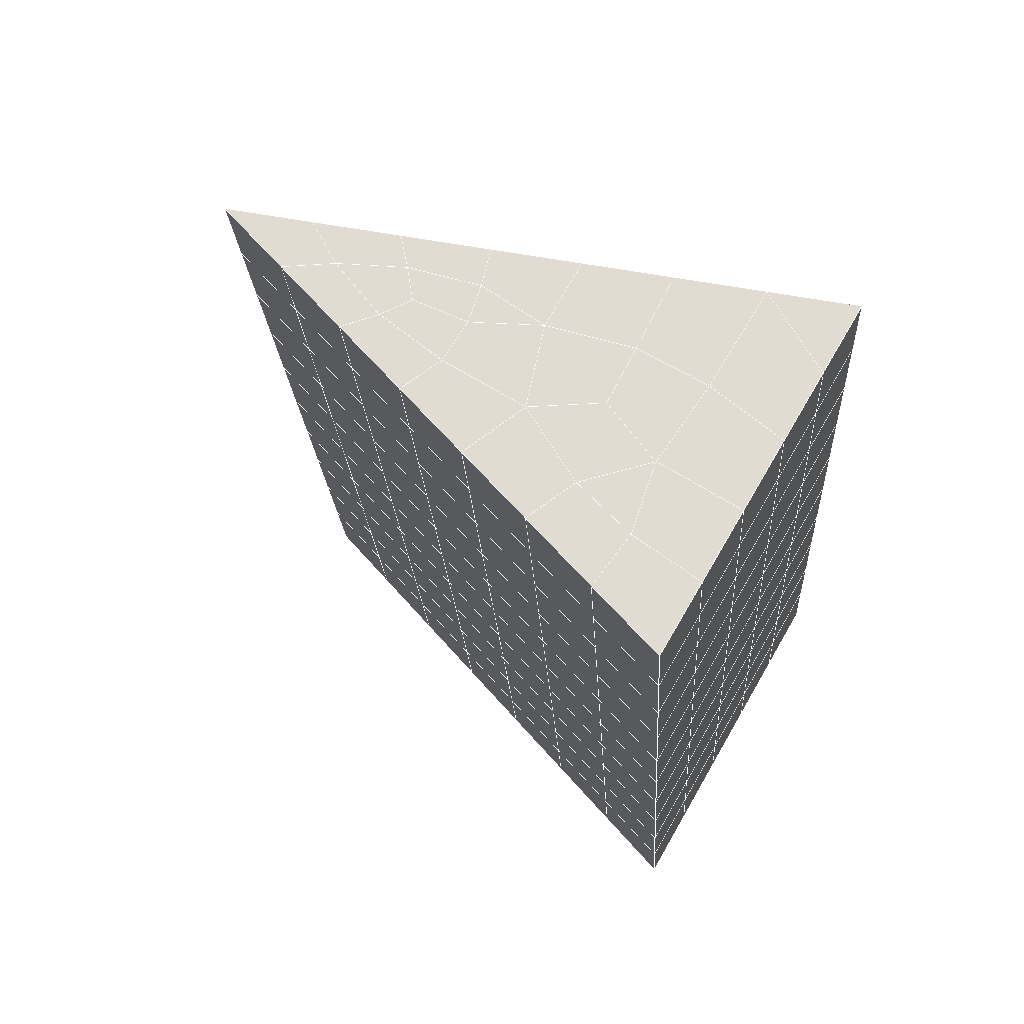
<metadata>
{"format":"obj","ext":"obj","renderer":"f3d","projection":"perspective","resolution":1024,"background":"white","views":[{"elev":69.6,"azim":120.2,"up":"+Z"}]}
</metadata>
<code>
v 49 10.06 20.7
v 51 10.06 20.7
v 50.89 8.113 20.57
v 49.04 7.8 20.55
v 49 9.903 22.9
v 51 9.903 22.9
v 49 9.749 25.09
v 51 9.749 25.09
v 49 9.596 27.29
v 51 9.596 27.29
v 49 9.442 29.48
v 51 9.442 29.48
v 49 9.289 31.68
v 51 9.289 31.68
v 49 9.136 33.87
v 51 9.136 33.87
v 49 8.982 36.06
v 51 8.982 36.07
v 49 8.829 38.26
v 51 8.829 38.26
v 49 8.675 40.45
v 51 8.675 40.45
v 49 8.522 42.65
v 51 8.522 42.65
v 48.58 6.359 42.5
v 50.89 6.195 42.49
v 48.54 4.373 42.36
v 50.12 4.461 42.36
v 49.04 2.163 42.2
v 51.13 2.841 42.25
v 49.84 0.4957 42.09
v 51.02 0.4792 42.09
v 49.96 -0.9851 41.98
v 50.69 -1.495 41.95
v 49.26 -1.562 41.94
v 49.99 -3.167 41.83
v 48.57 -2.167 41.9
v 49.29 -4.304 41.75
v 48.57 -2.013 39.71
v 49.29 -4.151 39.56
v 48.57 -1.86 37.51
v 49.29 -3.997 37.36
v 48.57 -1.706 35.32
v 49.29 -3.844 35.17
v 48.57 -1.553 33.12
v 49.29 -3.69 32.97
v 48.57 -1.399 30.93
v 49.29 -3.537 30.78
v 48.57 -1.245 28.73
v 49.29 -3.383 28.58
v 48.57 -1.092 26.54
v 49.29 -3.23 26.39
v 48.57 -0.9388 24.34
v 49.29 -3.077 24.19
v 48.57 -0.7855 22.15
v 49.29 -2.923 22
v 48.57 -0.6318 19.96
v 49.29 -2.769 19.81
v 50.01 -0.2603 19.98
v 50 -2.148 19.85
v 51.43 -0.6318 19.95
v 50.71 -2.77 19.81
v 51.43 -0.7853 22.15
v 50.71 -2.923 22
v 51.43 -0.9385 24.34
v 50.71 -3.076 24.19
v 51.43 -1.092 26.54
v 50.71 -3.23 26.39
v 51.43 -1.246 28.73
v 50.71 -3.383 28.58
v 51.43 -1.399 30.93
v 50.71 -3.537 30.78
v 51.43 -1.553 33.12
v 50.71 -3.69 32.97
v 51.43 -1.706 35.32
v 50.71 -3.844 35.17
v 51.43 -1.859 37.51
v 50.71 -3.997 37.36
v 51.43 -2.013 39.71
v 50.71 -4.151 39.56
v 51.43 -2.166 41.9
v 50.71 -4.304 41.75
v 52.14 -0.02869 42.05
v 52.14 0.1245 39.86
v 52.14 0.2781 37.66
v 52.14 0.4318 35.47
v 52.14 0.5851 33.27
v 52.14 0.7384 31.08
v 52.14 0.8921 28.88
v 52.14 1.046 26.69
v 52.14 1.199 24.49
v 52.14 1.352 22.3
v 52.14 1.506 20.1
v 50.04 2.366 20.17
v 47.86 1.506 20.1
v 47.86 1.352 22.3
v 47.86 1.199 24.49
v 47.86 1.045 26.69
v 47.86 0.8923 28.88
v 47.86 0.7388 31.08
v 47.86 0.5853 33.27
v 47.86 0.4316 35.47
v 47.86 0.2783 37.66
v 47.86 0.1249 39.86
v 47.86 -0.02865 42.05
v 48.84 0.2739 42.07
v 50 -6.441 41.6
v 50 -6.288 39.41
v 50 -6.135 37.21
v 50 -5.981 35.02
v 50 -5.828 32.82
v 50 -5.674 30.63
v 50 -5.521 28.43
v 50 -5.367 26.24
v 50 -5.214 24.05
v 50 -5.061 21.85
v 50 -4.907 19.66
v 51.49 4.379 20.31
v 52.86 3.643 20.25
v 52.19 6.102 20.43
v 53.57 5.781 20.4
v 52.62 8.081 20.56
v 54.29 7.918 20.55
v 53 10.06 20.7
v 55 10.06 20.7
v 53 9.903 22.9
v 55 9.903 22.9
v 53 9.749 25.09
v 55 9.749 25.09
v 53 9.596 27.29
v 55 9.596 27.29
v 53 9.442 29.48
v 55 9.442 29.48
v 53 9.289 31.68
v 55 9.289 31.68
v 53 9.136 33.87
v 55 9.136 33.87
v 53 8.982 36.07
v 55 8.982 36.06
v 53 8.829 38.26
v 55 8.829 38.26
v 53 8.675 40.45
v 55 8.675 40.45
v 53 8.522 42.65
v 55 8.522 42.65
v 52.76 6.57 42.51
v 54.29 6.384 42.5
v 52.24 4.833 42.39
v 53.57 4.246 42.35
v 52.86 2.109 42.2
v 47.14 2.109 42.2
v 46.43 4.247 42.35
v 45.71 6.384 42.5
v 47 8.522 42.65
v 47 8.675 40.45
v 47 8.829 38.26
v 47 8.982 36.06
v 47 9.135 33.87
v 47 9.289 31.68
v 47 9.442 29.48
v 47 9.596 27.29
v 47 9.749 25.09
v 47 9.903 22.9
v 47 10.06 20.7
v 47.23 8.127 20.57
v 48.83 4.567 20.32
v 50.46 6.043 20.42
v 47.14 3.643 20.25
v 47.14 3.49 22.45
v 47.14 3.337 24.64
v 47.14 3.183 26.84
v 47.14 3.03 29.03
v 47.14 2.876 31.23
v 47.14 2.723 33.42
v 47.14 2.569 35.62
v 47.14 2.416 37.81
v 47.14 2.263 40.01
v 52.86 3.49 22.45
v 52.86 3.336 24.64
v 52.86 3.183 26.84
v 52.86 3.03 29.03
v 52.86 2.876 31.23
v 52.86 2.723 33.42
v 52.86 2.569 35.62
v 52.86 2.416 37.81
v 52.86 2.263 40.01
v 53.57 4.4 40.16
v 53.57 4.553 37.96
v 53.57 4.707 35.77
v 53.57 4.86 33.57
v 53.57 5.014 31.38
v 53.57 5.167 29.18
v 53.57 5.321 26.99
v 53.57 5.474 24.79
v 53.57 5.627 22.6
v 54.29 6.537 40.3
v 54.29 6.691 38.11
v 54.29 6.845 35.91
v 54.29 6.998 33.72
v 54.29 7.152 31.53
v 54.29 7.305 29.33
v 54.29 7.458 27.14
v 54.29 7.612 24.94
v 54.29 7.766 22.75
v 47.79 6.436 20.45
v 46.43 5.781 20.4
v 46.43 5.627 22.6
v 46.43 5.474 24.79
v 46.43 5.321 26.99
v 46.43 5.167 29.18
v 46.43 5.014 31.38
v 46.43 4.86 33.57
v 46.43 4.707 35.77
v 46.43 4.553 37.96
v 46.43 4.4 40.16
v 45.71 7.919 20.55
v 45.71 7.765 22.75
v 45.71 7.612 24.94
v 45.71 7.458 27.14
v 45.71 7.305 29.33
v 45.71 7.152 31.53
v 45.71 6.998 33.72
v 45.71 6.845 35.92
v 45.71 6.691 38.11
v 45.71 6.537 40.3
v 45 10.06 20.7
v 45 9.903 22.9
v 45 9.749 25.09
v 45 9.596 27.29
v 45 9.442 29.48
v 45 9.289 31.68
v 45 9.136 33.87
v 45 8.982 36.06
v 45 8.829 38.26
v 45 8.675 40.45
v 45 8.522 42.65
v 49.96 -0.9851 41.98
v 49.84 0.4957 42.09
v 49.04 2.163 42.2
v 47.14 2.109 42.2
v 47.14 2.263 40.01
v 47.86 0.1249 39.86
v 48.57 -2.013 39.71
v 49.29 -4.151 39.56
v 49.29 -4.304 41.75
v 50 -6.441 41.6
v 50.71 -4.304 41.75
v 50.71 -4.151 39.56
v 51.43 -2.013 39.71
v 51.43 -2.166 41.9
v 52.14 -0.02869 42.05
v 51.02 0.4792 42.09
v 51.13 2.841 42.25
v 48.84 0.2739 42.07
v 47.86 -0.02865 42.05
v 48.57 -2.167 41.9
v 49.99 -3.167 41.83
v 50.69 -1.495 41.95
v 49.26 -1.562 41.94
v 48.57 -1.86 37.51
v 47.86 0.2783 37.66
v 47.14 2.416 37.81
v 46.43 4.553 37.96
v 46.43 4.4 40.15
v 46.43 4.247 42.35
v 48.54 4.373 42.36
v 52.24 4.833 42.39
v 50.89 6.195 42.49
v 50.12 4.461 42.36
v 52.86 2.109 42.2
v 52.14 0.1245 39.86
v 51.43 -1.859 37.51
v 50.71 -3.997 37.36
v 50 -6.288 39.41
v 45.71 6.384 42.5
v 45.71 6.537 40.3
v 45.71 6.691 38.11
v 45.71 6.845 35.92
v 46.43 4.707 35.77
v 47.14 2.569 35.62
v 47.86 0.4316 35.47
v 52.76 6.57 42.51
v 53.57 4.246 42.35
v 53.57 4.4 40.16
v 52.86 2.263 40.01
v 52.86 2.416 37.81
v 52.14 0.2781 37.66
v 52.14 0.4318 35.47
v 51.43 -1.706 35.32
v 51.43 -1.553 33.12
v 50.71 -3.69 32.97
v 50.71 -3.844 35.17
v 50 -5.981 35.02
v 50 -6.135 37.21
v 49.29 -3.997 37.36
v 54.29 6.384 42.5
v 53 8.522 42.65
v 51 8.522 42.65
v 48.58 6.359 42.5
v 55 8.522 42.65
v 55 8.675 40.45
v 55 8.829 38.26
v 55 8.982 36.06
v 54.29 6.845 35.91
v 54.29 6.998 33.72
v 53.57 4.86 33.57
v 53.57 5.014 31.38
v 52.86 2.876 31.23
v 52.86 3.03 29.03
v 52.14 0.8921 28.88
v 52.14 1.046 26.69
v 51.43 -1.092 26.54
v 51.43 -0.9385 24.34
v 50.71 -3.076 24.19
v 50.71 -3.23 26.39
v 50 -5.367 26.24
v 50 -5.521 28.43
v 49.29 -3.383 28.58
v 49.29 -3.537 30.78
v 48.57 -1.399 30.93
v 48.57 -1.553 33.12
v 47.86 0.5853 33.27
v 48.57 -1.706 35.32
v 49.29 -3.69 32.97
v 50 -5.674 30.63
v 50.71 -3.383 28.58
v 51.43 -1.246 28.73
v 52.14 0.7384 31.08
v 52.86 2.723 33.42
v 53.57 4.707 35.77
v 54.29 6.691 38.11
v 53 8.829 38.26
v 53 8.675 40.45
v 54.29 6.537 40.3
v 53.57 4.553 37.96
v 52.86 2.569 35.62
v 52.14 0.5851 33.27
v 51.43 -1.399 30.93
v 50.71 -3.537 30.78
v 50 -5.828 32.82
v 49.29 -3.844 35.17
v 51 8.675 40.45
v 49 8.522 42.65
v 45 8.522 42.65
v 45 8.675 40.45
v 45 8.829 38.26
v 45 8.982 36.06
v 45.71 6.998 33.72
v 46.43 4.86 33.57
v 47.14 2.723 33.42
v 47 8.675 40.45
v 49 8.675 40.45
v 51 8.829 38.26
v 53 8.982 36.06
v 55 9.136 33.87
v 54.29 7.152 31.53
v 53.57 5.167 29.18
v 52.86 3.183 26.84
v 52.14 1.199 24.49
v 51.43 -0.7853 22.15
v 50.71 -2.923 22
v 50 -5.214 24.05
v 49.29 -3.23 26.39
v 48.57 -1.245 28.73
v 47.86 0.7388 31.08
v 47.14 2.876 31.23
v 47.86 0.8923 28.88
v 48.57 -1.092 26.54
v 49.29 -3.077 24.19
v 50 -5.061 21.85
v 50.71 -2.77 19.81
v 51.43 -0.6318 19.95
v 52.14 1.352 22.3
v 52.86 3.336 24.64
v 53.57 5.321 26.99
v 54.29 7.305 29.33
v 55 9.289 31.68
v 53 9.136 33.87
v 51 8.982 36.06
v 49 8.829 38.26
v 47 8.522 42.65
v 50 -4.907 19.66
v 49.29 -2.769 19.81
v 49.29 -2.923 22
v 48.57 -0.7855 22.15
v 48.57 -0.9388 24.34
v 47.86 1.199 24.49
v 47.86 1.045 26.69
v 47.14 3.183 26.84
v 47.14 3.03 29.03
v 46.43 5.167 29.18
v 46.43 5.014 31.38
v 50 -2.148 19.85
v 50.01 -0.2603 19.98
v 52.14 1.506 20.1
v 52.86 3.49 22.45
v 53.57 5.474 24.79
v 54.29 7.458 27.14
v 55 9.442 29.48
v 53 9.289 31.68
v 51 9.136 33.87
v 49 8.982 36.06
v 47 8.829 38.26
v 47 8.982 36.06
v 45 9.136 33.87
v 45.71 7.152 31.53
v 48.57 -0.6318 19.95
v 47.86 1.352 22.3
v 47.14 3.337 24.64
v 46.43 5.321 26.99
v 45.71 7.305 29.33
v 45 9.289 31.68
v 47 9.135 33.87
v 49 9.136 33.87
v 47 9.289 31.68
v 45 9.442 29.48
v 45.71 7.458 27.14
v 46.43 5.474 24.79
v 47.14 3.49 22.45
v 47.86 1.506 20.1
v 50.04 2.366 20.17
v 52.86 3.643 20.25
v 53.57 5.627 22.6
v 54.29 7.612 24.94
v 55 9.596 27.29
v 53 9.442 29.48
v 51 9.289 31.68
v 49 9.289 31.68
v 47 9.442 29.48
v 45 9.596 27.29
v 45.71 7.612 24.94
v 46.43 5.627 22.6
v 47.14 3.643 20.25
v 51.49 4.379 20.31
v 53.57 5.781 20.4
v 54.29 7.766 22.75
v 55 9.749 25.09
v 53 9.596 27.29
v 51 9.442 29.48
v 49 9.442 29.48
v 47 9.596 27.29
v 45 9.749 25.09
v 45.71 7.765 22.75
v 46.43 5.781 20.4
v 48.83 4.567 20.32
v 55 10.06 20.7
v 53 10.06 20.7
v 52.62 8.081 20.56
v 50.89 8.113 20.57
v 50.46 6.043 20.42
v 52.19 6.102 20.43
v 54.29 7.918 20.55
v 55 9.903 22.9
v 53 9.903 22.9
v 53 9.749 25.09
v 51 9.749 25.09
v 49 9.749 25.09
v 47 9.749 25.09
v 45 9.903 22.9
v 45.71 7.919 20.55
v 47.79 6.436 20.45
v 51 9.596 27.29
v 49 9.596 27.29
v 51 9.903 22.9
v 51 10.06 20.7
v 49 9.903 22.9
v 47 9.903 22.9
v 45 10.06 20.7
v 47.23 8.127 20.57
v 49.04 7.8 20.54
v 49 10.06 20.7
v 47 10.06 20.7
f 1 2 3
f 1 3 4
f 5 6 2
f 5 2 1
f 7 8 6
f 7 6 5
f 9 10 8
f 9 8 7
f 11 12 10
f 11 10 9
f 13 14 12
f 13 12 11
f 15 16 14
f 15 14 13
f 17 18 16
f 17 16 15
f 19 20 18
f 19 18 17
f 21 22 20
f 21 20 19
f 23 24 22
f 23 22 21
f 25 26 24
f 25 24 23
f 27 28 26
f 27 26 25
f 29 30 28
f 29 28 27
f 31 32 30
f 31 30 29
f 33 34 32
f 33 32 31
f 35 36 34
f 35 34 33
f 37 38 36
f 37 36 35
f 39 40 38
f 39 38 37
f 41 42 40
f 41 40 39
f 43 44 42
f 43 42 41
f 45 46 44
f 45 44 43
f 47 48 46
f 47 46 45
f 49 50 48
f 49 48 47
f 51 52 50
f 51 50 49
f 53 54 52
f 53 52 51
f 55 56 54
f 55 54 53
f 57 58 56
f 57 56 55
f 59 60 58
f 59 58 57
f 61 62 60
f 61 60 59
f 63 64 62
f 63 62 61
f 65 66 64
f 65 64 63
f 67 68 66
f 67 66 65
f 69 70 68
f 69 68 67
f 71 72 70
f 71 70 69
f 73 74 72
f 73 72 71
f 75 76 74
f 75 74 73
f 77 78 76
f 77 76 75
f 79 80 78
f 79 78 77
f 81 82 80
f 81 80 79
f 34 36 82
f 34 82 81
f 81 83 32
f 81 32 34
f 79 84 83
f 79 83 81
f 77 85 84
f 77 84 79
f 75 86 85
f 75 85 77
f 73 87 86
f 73 86 75
f 71 88 87
f 71 87 73
f 69 89 88
f 69 88 71
f 67 90 89
f 67 89 69
f 65 91 90
f 65 90 67
f 63 92 91
f 63 91 65
f 61 93 92
f 61 92 63
f 59 94 93
f 59 93 61
f 57 95 94
f 57 94 59
f 55 96 95
f 55 95 57
f 53 97 96
f 53 96 55
f 51 98 97
f 51 97 53
f 49 99 98
f 49 98 51
f 47 100 99
f 47 99 49
f 45 101 100
f 45 100 47
f 43 102 101
f 43 101 45
f 41 103 102
f 41 102 43
f 39 104 103
f 39 103 41
f 37 105 104
f 37 104 39
f 35 106 105
f 35 105 37
f 33 31 106
f 33 106 35
f 107 82 36
f 107 36 38
f 108 80 82
f 108 82 107
f 109 78 80
f 109 80 108
f 110 76 78
f 110 78 109
f 111 74 76
f 111 76 110
f 112 72 74
f 112 74 111
f 113 70 72
f 113 72 112
f 114 68 70
f 114 70 113
f 115 66 68
f 115 68 114
f 116 64 66
f 116 66 115
f 117 62 64
f 117 64 116
f 58 60 62
f 58 62 117
f 116 56 58
f 116 58 117
f 115 54 56
f 115 56 116
f 114 52 54
f 114 54 115
f 113 50 52
f 113 52 114
f 112 48 50
f 112 50 113
f 111 46 48
f 111 48 112
f 110 44 46
f 110 46 111
f 109 42 44
f 109 44 110
f 108 40 42
f 108 42 109
f 107 38 40
f 107 40 108
f 118 119 93
f 118 93 94
f 120 121 119
f 120 119 118
f 122 123 121
f 122 121 120
f 124 125 123
f 124 123 122
f 126 127 125
f 126 125 124
f 128 129 127
f 128 127 126
f 130 131 129
f 130 129 128
f 132 133 131
f 132 131 130
f 134 135 133
f 134 133 132
f 136 137 135
f 136 135 134
f 138 139 137
f 138 137 136
f 140 141 139
f 140 139 138
f 142 143 141
f 142 141 140
f 144 145 143
f 144 143 142
f 146 147 145
f 146 145 144
f 148 149 147
f 148 147 146
f 30 150 149
f 30 149 148
f 32 83 150
f 32 150 30
f 29 151 105
f 29 105 106
f 27 152 151
f 27 151 29
f 25 153 152
f 25 152 27
f 23 154 153
f 23 153 25
f 21 155 154
f 21 154 23
f 19 156 155
f 19 155 21
f 17 157 156
f 17 156 19
f 15 158 157
f 15 157 17
f 13 159 158
f 13 158 15
f 11 160 159
f 11 159 13
f 9 161 160
f 9 160 11
f 7 162 161
f 7 161 9
f 5 163 162
f 5 162 7
f 1 164 163
f 1 163 5
f 4 165 164
f 4 164 1
f 94 166 167
f 94 167 118
f 95 168 166
f 95 166 94
f 96 169 168
f 96 168 95
f 97 170 169
f 97 169 96
f 98 171 170
f 98 170 97
f 99 172 171
f 99 171 98
f 100 173 172
f 100 172 99
f 101 174 173
f 101 173 100
f 102 175 174
f 102 174 101
f 103 176 175
f 103 175 102
f 104 177 176
f 104 176 103
f 105 151 177
f 105 177 104
f 178 92 93
f 178 93 119
f 179 91 92
f 179 92 178
f 180 90 91
f 180 91 179
f 181 89 90
f 181 90 180
f 182 88 89
f 182 89 181
f 183 87 88
f 183 88 182
f 184 86 87
f 184 87 183
f 185 85 86
f 185 86 184
f 186 84 85
f 186 85 185
f 150 83 84
f 150 84 186
f 186 187 149
f 186 149 150
f 185 188 187
f 185 187 186
f 184 189 188
f 184 188 185
f 183 190 189
f 183 189 184
f 182 191 190
f 182 190 183
f 181 192 191
f 181 191 182
f 180 193 192
f 180 192 181
f 179 194 193
f 179 193 180
f 178 195 194
f 178 194 179
f 119 121 195
f 119 195 178
f 187 196 147
f 187 147 149
f 188 197 196
f 188 196 187
f 189 198 197
f 189 197 188
f 190 199 198
f 190 198 189
f 191 200 199
f 191 199 190
f 192 201 200
f 192 200 191
f 193 202 201
f 193 201 192
f 194 203 202
f 194 202 193
f 195 204 203
f 195 203 194
f 121 123 204
f 121 204 195
f 196 143 145
f 196 145 147
f 197 141 143
f 197 143 196
f 198 139 141
f 198 141 197
f 199 137 139
f 199 139 198
f 200 135 137
f 200 137 199
f 201 133 135
f 201 135 200
f 202 131 133
f 202 133 201
f 203 129 131
f 203 131 202
f 204 127 129
f 204 129 203
f 123 125 127
f 123 127 204
f 166 205 4
f 166 4 167
f 168 206 205
f 168 205 166
f 169 207 206
f 169 206 168
f 170 208 207
f 170 207 169
f 171 209 208
f 171 208 170
f 172 210 209
f 172 209 171
f 173 211 210
f 173 210 172
f 174 212 211
f 174 211 173
f 175 213 212
f 175 212 174
f 176 214 213
f 176 213 175
f 177 215 214
f 177 214 176
f 151 152 215
f 151 215 177
f 144 24 26
f 144 26 146
f 142 22 24
f 142 24 144
f 140 20 22
f 140 22 142
f 138 18 20
f 138 20 140
f 136 16 18
f 136 18 138
f 134 14 16
f 134 16 136
f 132 12 14
f 132 14 134
f 130 10 12
f 130 12 132
f 128 8 10
f 128 10 130
f 126 6 8
f 126 8 128
f 124 2 6
f 124 6 126
f 122 3 2
f 122 2 124
f 120 167 3
f 120 3 122
f 206 216 165
f 206 165 205
f 207 217 216
f 207 216 206
f 208 218 217
f 208 217 207
f 209 219 218
f 209 218 208
f 210 220 219
f 210 219 209
f 211 221 220
f 211 220 210
f 212 222 221
f 212 221 211
f 213 223 222
f 213 222 212
f 214 224 223
f 214 223 213
f 215 225 224
f 215 224 214
f 152 153 225
f 152 225 215
f 216 226 164
f 216 164 165
f 217 227 226
f 217 226 216
f 218 228 227
f 218 227 217
f 219 229 228
f 219 228 218
f 220 230 229
f 220 229 219
f 221 231 230
f 221 230 220
f 222 232 231
f 222 231 221
f 223 233 232
f 223 232 222
f 224 234 233
f 224 233 223
f 225 235 234
f 225 234 224
f 153 236 235
f 153 235 225
f 227 163 164
f 227 164 226
f 228 162 163
f 228 163 227
f 229 161 162
f 229 162 228
f 230 160 161
f 230 161 229
f 231 159 160
f 231 160 230
f 232 158 159
f 232 159 231
f 233 157 158
f 233 158 232
f 234 156 157
f 234 157 233
f 235 155 156
f 235 156 234
f 236 154 155
f 236 155 235
f 28 30 148
f 28 148 26
f 167 4 3
f 4 205 165
f 120 118 167
f 154 236 153
f 148 146 26
f 31 29 106
l 237 238
l 238 239
l 239 240
l 240 241
l 241 242
l 242 243
l 243 244
l 244 245
l 245 246
l 246 247
l 247 248
l 248 249
l 249 250
l 250 251
l 251 252
l 252 253
l 253 239
l 239 254
l 254 255
l 255 256
l 256 245
l 245 257
l 257 247
l 247 250
l 250 258
l 258 252
l 252 238
l 238 254
l 254 259
l 259 237
l 237 258
l 258 257
l 257 259
l 259 256
l 256 243
l 243 260
l 260 261
l 261 262
l 262 263
l 263 264
l 264 265
l 265 266
l 266 239
l 253 267
l 267 268
l 268 269
l 269 253
l 253 270
l 270 251
l 251 271
l 271 249
l 249 272
l 272 273
l 273 248
l 248 274
l 274 246
l 240 265
l 265 275
l 275 276
l 276 277
l 277 278
l 278 279
l 279 280
l 280 281
l 281 261
l 261 242
l 242 255
l 255 240
l 268 282
l 282 267
l 267 283
l 283 284
l 284 285
l 285 286
l 286 287
l 287 288
l 288 289
l 289 290
l 290 291
l 291 292
l 292 293
l 293 294
l 294 295
l 295 244
l 244 274
l 274 294
l 294 273
l 273 292
l 292 289
l 289 272
l 272 287
l 287 271
l 271 285
l 285 270
l 270 283
l 283 296
l 296 282
l 282 297
l 297 298
l 298 268
l 268 299
l 299 266
l 266 269
l 300 301
l 301 302
l 302 303
l 303 304
l 304 305
l 305 306
l 306 307
l 307 308
l 308 309
l 309 310
l 310 311
l 311 312
l 312 313
l 313 314
l 314 315
l 315 316
l 316 317
l 317 318
l 318 319
l 319 320
l 320 321
l 321 322
l 322 281
l 281 323
l 323 321
l 321 324
l 324 319
l 319 325
l 325 317
l 317 326
l 326 315
l 315 312
l 312 327
l 327 310
l 310 328
l 328 308
l 308 329
l 329 306
l 306 330
l 330 304
l 304 331
l 331 302
l 302 332
l 332 333
l 333 297
l 297 300
l 300 296
l 296 334
l 334 331
l 331 335
l 335 330
l 330 336
l 336 329
l 329 337
l 337 328
l 328 338
l 338 327
l 327 326
l 326 339
l 339 325
l 325 340
l 340 324
l 324 341
l 341 323
l 323 260
l 260 295
l 295 341
l 341 293
l 293 340
l 340 291
l 291 339
l 339 338
l 338 290
l 290 337
l 337 288
l 288 336
l 336 286
l 286 335
l 335 284
l 284 334
l 334 301
l 301 333
l 333 342
l 342 298
l 298 343
l 343 299
l 299 275
l 275 344
l 344 345
l 345 346
l 346 347
l 347 278
l 278 348
l 348 349
l 349 350
l 350 280
l 280 262
l 262 241
l 241 264
l 264 276
l 276 345
l 345 351
l 351 352
l 352 342
l 342 353
l 353 332
l 332 354
l 354 303
l 303 355
l 355 305
l 305 356
l 356 307
l 307 357
l 357 309
l 309 358
l 358 311
l 311 359
l 359 313
l 313 360
l 360 361
l 361 314
l 314 362
l 362 316
l 316 363
l 363 318
l 318 364
l 364 320
l 320 365
l 365 322
l 322 350
l 350 366
l 366 365
l 365 367
l 367 364
l 364 368
l 368 363
l 363 369
l 369 362
l 362 370
l 370 361
l 361 371
l 371 372
l 372 360
l 360 373
l 373 359
l 359 374
l 374 358
l 358 375
l 375 357
l 357 376
l 376 356
l 356 377
l 377 355
l 355 378
l 378 354
l 354 379
l 379 353
l 353 380
l 380 352
l 352 343
l 343 381
l 381 275
l 382 383
l 383 384
l 384 385
l 385 386
l 386 387
l 387 388
l 388 389
l 389 390
l 390 391
l 391 392
l 392 366
l 366 390
l 390 367
l 367 388
l 388 368
l 368 386
l 386 369
l 369 384
l 384 370
l 370 382
l 382 371
l 371 393
l 393 394
l 394 372
l 372 395
l 395 373
l 373 396
l 396 374
l 374 397
l 397 375
l 375 398
l 398 376
l 376 399
l 399 377
l 377 400
l 400 378
l 378 401
l 401 379
l 379 402
l 402 380
l 380 403
l 403 404
l 404 347
l 347 405
l 405 348
l 348 406
l 406 392
l 392 349
l 349 279
l 279 263
l 263 277
l 277 346
l 346 403
l 403 351
l 351 381
l 381 344
l 393 383
l 383 407
l 407 385
l 385 408
l 408 387
l 387 409
l 409 389
l 389 410
l 410 391
l 391 411
l 411 406
l 406 412
l 412 405
l 405 413
l 413 404
l 404 402
l 402 414
l 414 413
l 413 415
l 415 412
l 412 416
l 416 411
l 411 417
l 417 410
l 410 418
l 418 409
l 409 419
l 419 408
l 408 420
l 420 407
l 407 394
l 394 421
l 421 395
l 395 422
l 422 396
l 396 423
l 423 397
l 397 424
l 424 398
l 398 425
l 425 399
l 399 426
l 426 400
l 400 427
l 427 401
l 401 414
l 414 428
l 428 415
l 415 429
l 429 416
l 416 430
l 430 417
l 417 431
l 431 418
l 418 432
l 432 419
l 419 433
l 433 420
l 420 421
l 421 434
l 434 422
l 422 435
l 435 423
l 423 436
l 436 424
l 424 437
l 437 425
l 425 438
l 438 426
l 426 439
l 439 427
l 427 428
l 428 440
l 440 429
l 429 441
l 441 430
l 430 442
l 442 431
l 431 443
l 443 432
l 432 444
l 444 433
l 433 445
l 445 421
l 446 447
l 447 448
l 448 449
l 449 450
l 450 451
l 451 448
l 448 452
l 452 446
l 446 453
l 453 454
l 454 455
l 455 456
l 456 457
l 457 458
l 458 442
l 442 459
l 459 443
l 443 460
l 460 444
l 444 461
l 461 445
l 445 450
l 450 434
l 434 451
l 451 435
l 435 452
l 452 436
l 436 453
l 453 437
l 437 455
l 455 438
l 438 462
l 462 463
l 463 440
l 440 439
l 439 462
l 462 456
l 456 464
l 464 454
l 454 447
l 447 465
l 465 464
l 464 466
l 466 457
l 457 463
l 463 441
l 441 458
l 458 467
l 467 459
l 459 468
l 468 460
l 460 469
l 469 461
l 461 470
l 470 471
l 471 465
l 465 449
l 449 470
l 470 469
l 469 472
l 472 467
l 467 466
l 466 471
l 471 472
l 472 468
l 470 450

</code>
